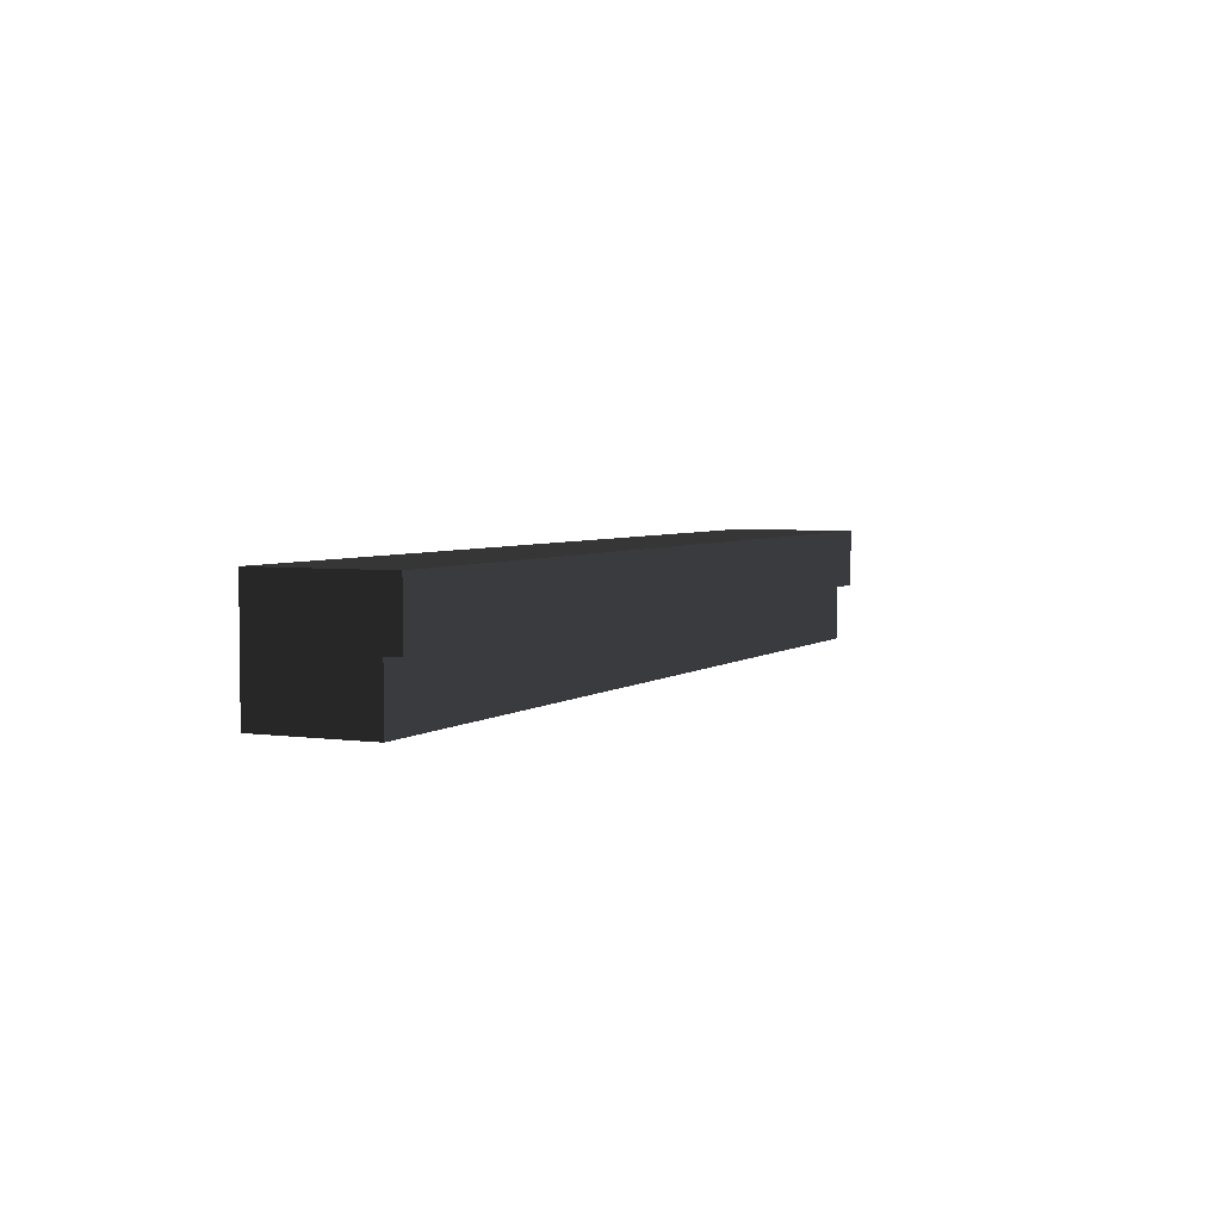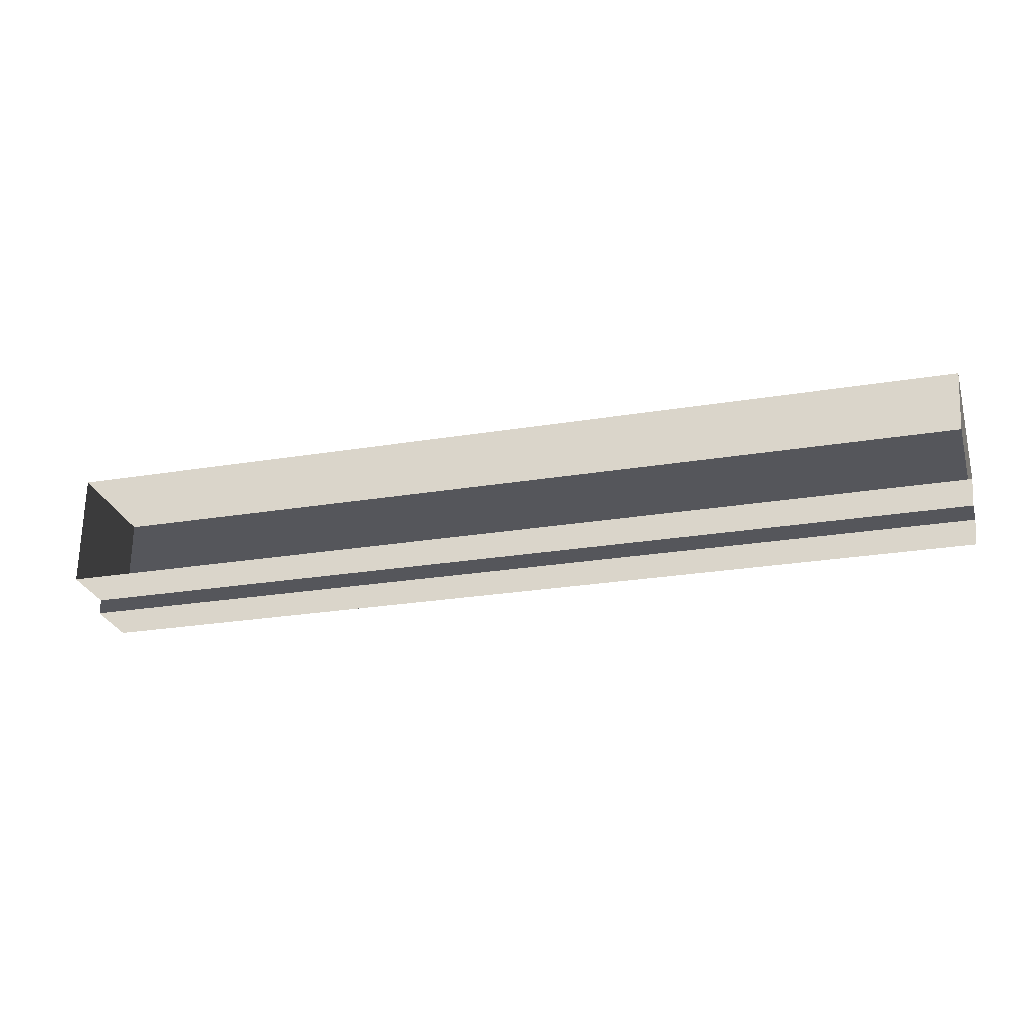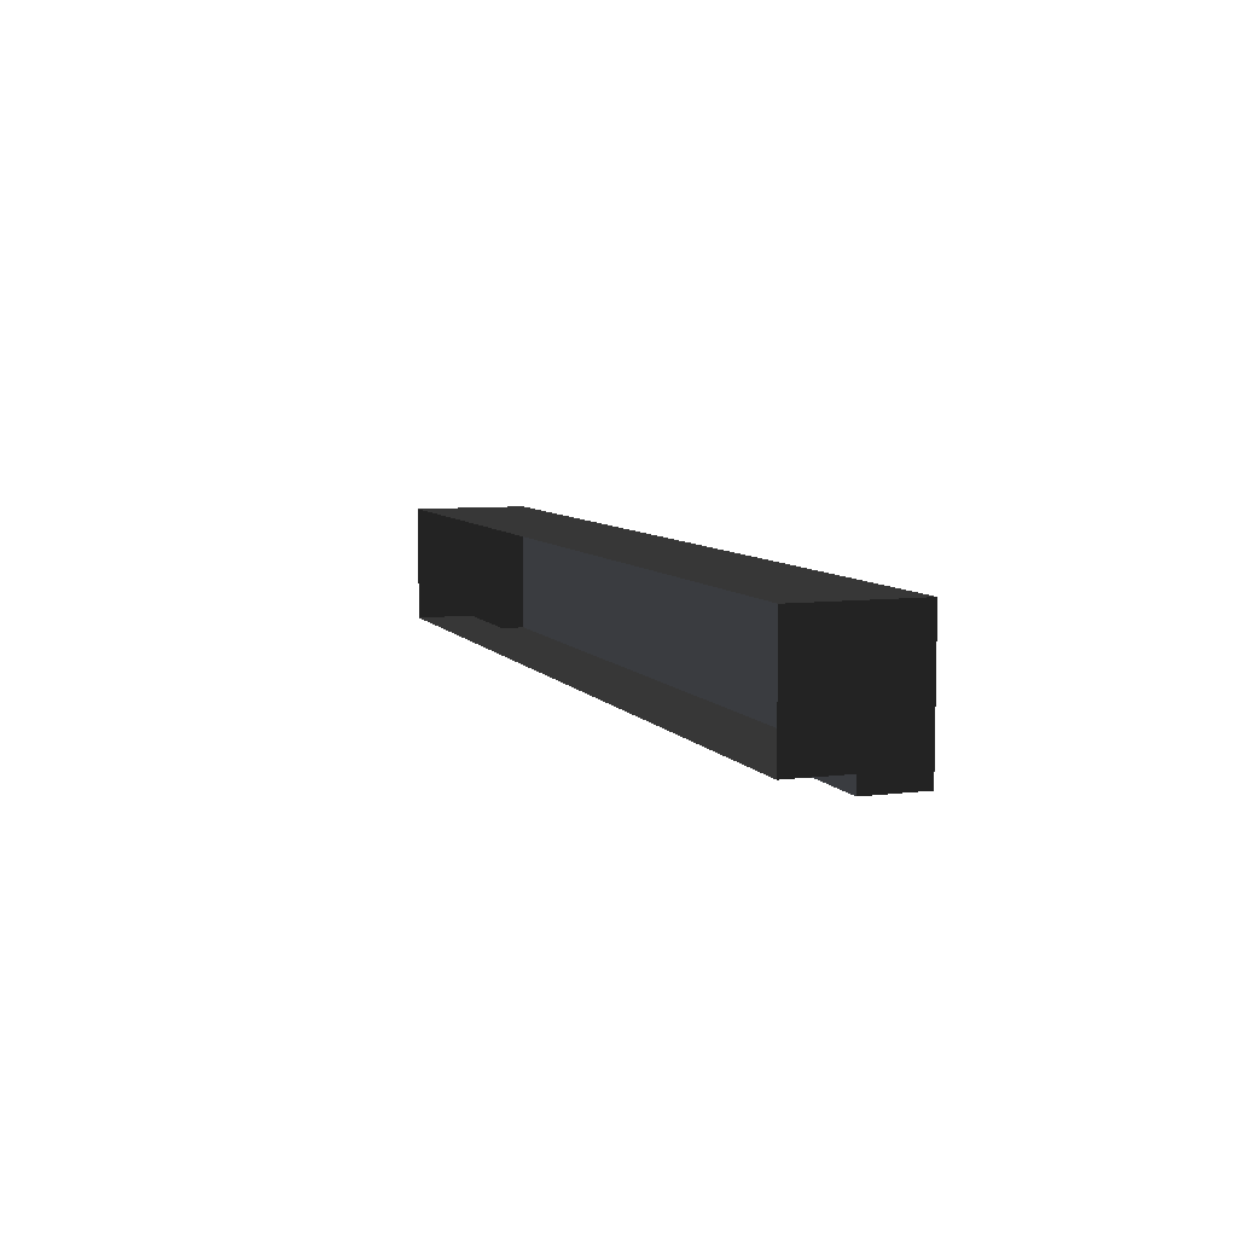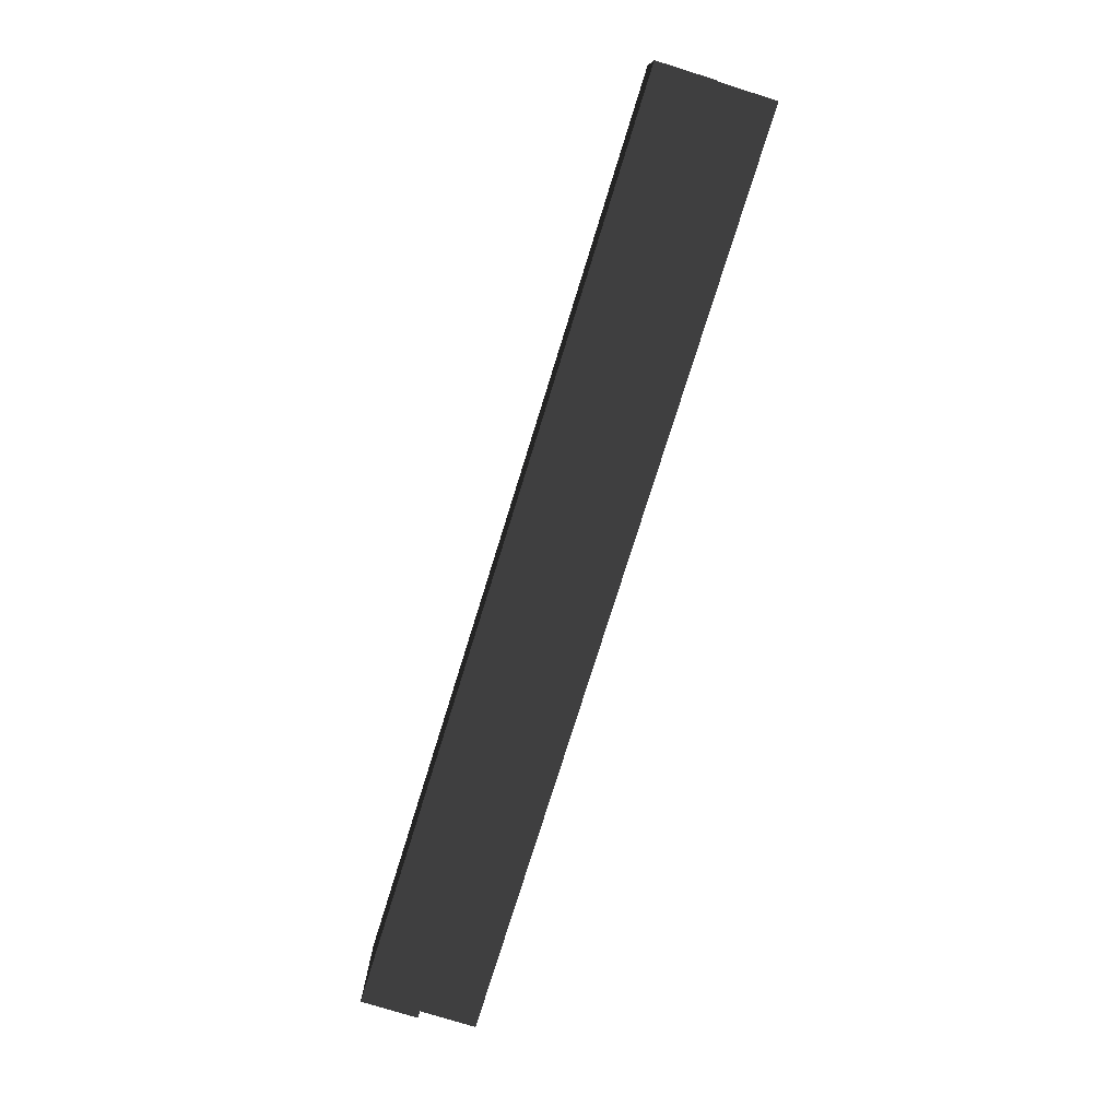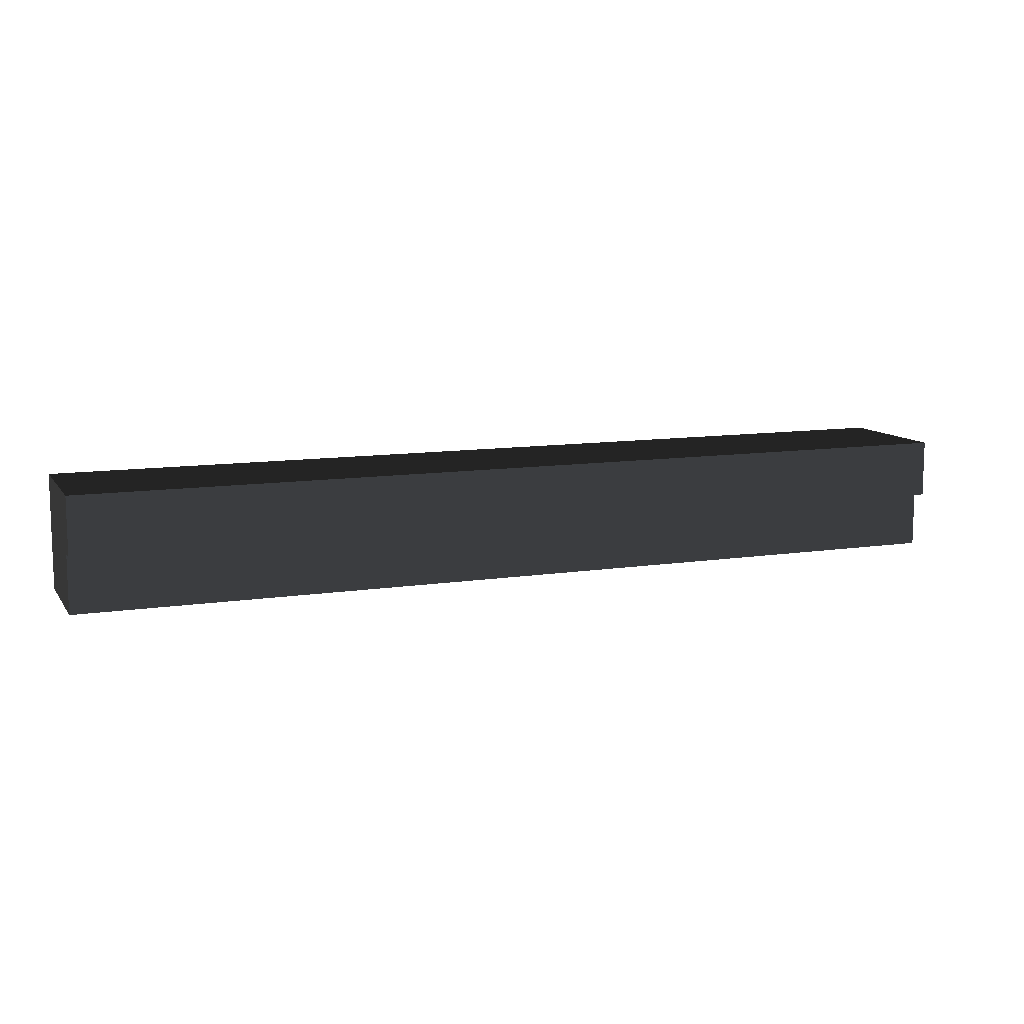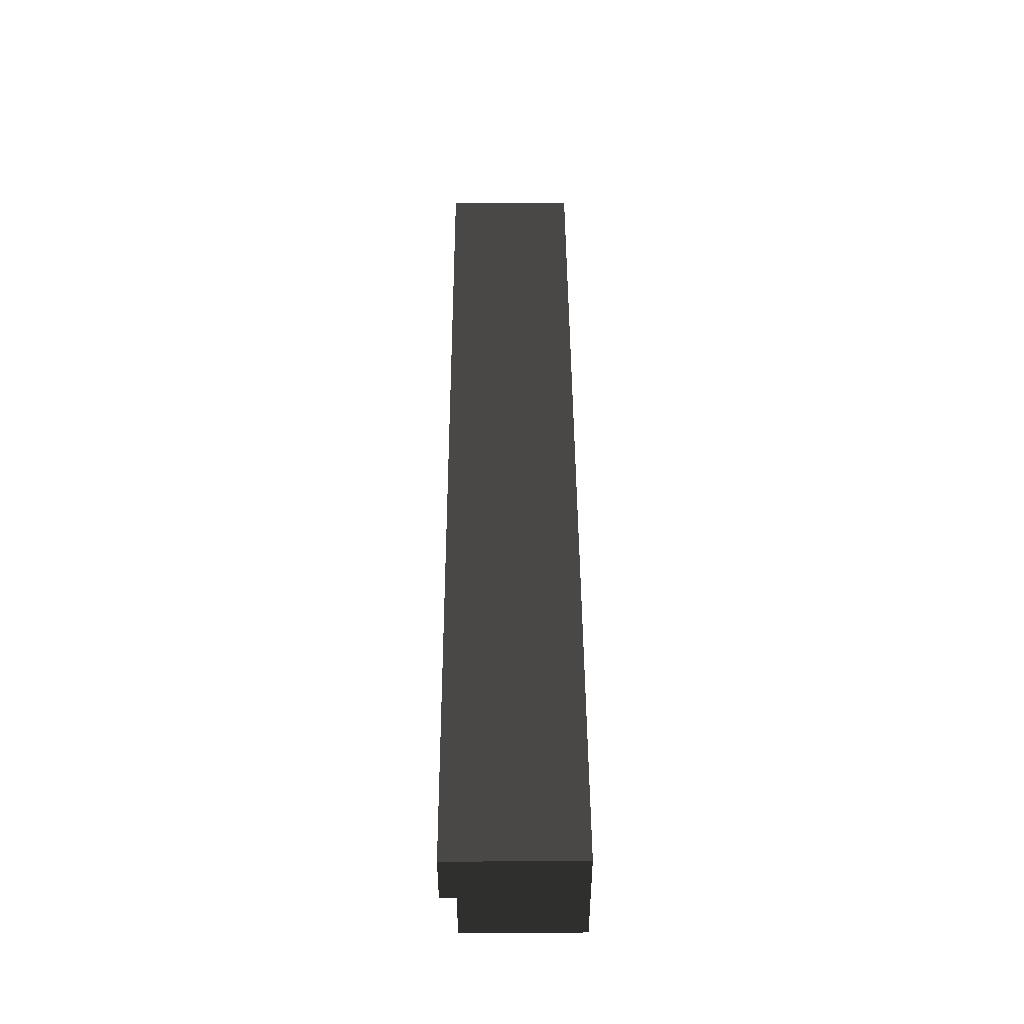
<metadata>
{"format":"obj","ext":"obj","renderer":"f3d","projection":"perspective","resolution":1024,"background":"white","views":[{"elev":4.0,"azim":-64.8,"up":"+Z"},{"elev":-26.3,"azim":-165.5,"up":"+Y"},{"elev":7.0,"azim":-109.9,"up":"+Y"},{"elev":-77.4,"azim":72.7,"up":"+Y"},{"elev":10.6,"azim":-21.2,"up":"+Z"},{"elev":46.1,"azim":89.7,"up":"+Z"}]}
</metadata>
<code>
v 157.5 39.37 7.814e-05
v 315 39.37 39.37
v 157.5 39.37 39.37
v 315 39.37 7.814e-05
v 315 -0.0001402 9.387e-05
v 315 39.37 39.37
v 315 39.37 7.814e-05
v 315 -0.0001323 19.69
v 315 -5.184 39.37
v 315 -5.184 19.69
v 157.5 -9.826e-05 9.387e-05
v 315 -0.0001323 19.69
v 315 -0.0001402 9.387e-05
v 157.5 -9.04e-05 19.69
v 157.5 -5.184 39.37
v 315 -5.184 19.69
v 157.5 -5.184 19.69
v 315 -5.184 39.37
v 157.5 39.37 39.37
v 315 -5.184 39.37
v 157.5 -5.184 39.37
v 315 39.37 39.37
v 315 -0.0001323 19.69
v 157.5 -5.184 19.69
v 315 -5.184 19.69
v 157.5 -9.04e-05 19.69
v 1.048e-05 39.37 7.814e-05
v 157.5 39.37 39.37
v 1.048e-05 39.37 39.37
v 157.5 39.37 7.814e-05
v -1.5e-11 -5.632e-05 9.387e-05
v 157.5 -9.04e-05 19.69
v 157.5 -9.826e-05 9.387e-05
v -1.5e-11 -4.846e-05 19.69
v 1.048e-05 39.37 7.814e-05
v -1.5e-11 -4.846e-05 19.69
v -1.5e-11 -5.632e-05 9.387e-05
v 1.048e-05 39.37 39.37
v -1.38e-06 -5.184 39.37
v -1.38e-06 -5.184 19.69
v -1.38e-06 -5.184 39.37
v 157.5 -5.184 19.69
v -1.38e-06 -5.184 19.69
v 157.5 -5.184 39.37
v 1.048e-05 39.37 39.37
v 157.5 -5.184 39.37
v -1.38e-06 -5.184 39.37
v 157.5 39.37 39.37
v 157.5 -9.04e-05 19.69
v -1.38e-06 -5.184 19.69
v 157.5 -5.184 19.69
v -1.5e-11 -4.846e-05 19.69
g B4_TopStand_7302_67
f 1 3 2
f 2 4 1
f 5 7 6
f 6 8 5
f 8 6 9
f 9 10 8
f 11 13 12
f 12 14 11
f 15 17 16
f 16 18 15
f 19 21 20
f 20 22 19
f 23 25 24
f 24 26 23
f 27 29 28
f 28 30 27
f 31 33 32
f 32 34 31
f 35 37 36
f 36 38 35
f 39 38 36
f 36 40 39
f 41 43 42
f 42 44 41
f 45 47 46
f 46 48 45
f 49 51 50
f 50 52 49

</code>
